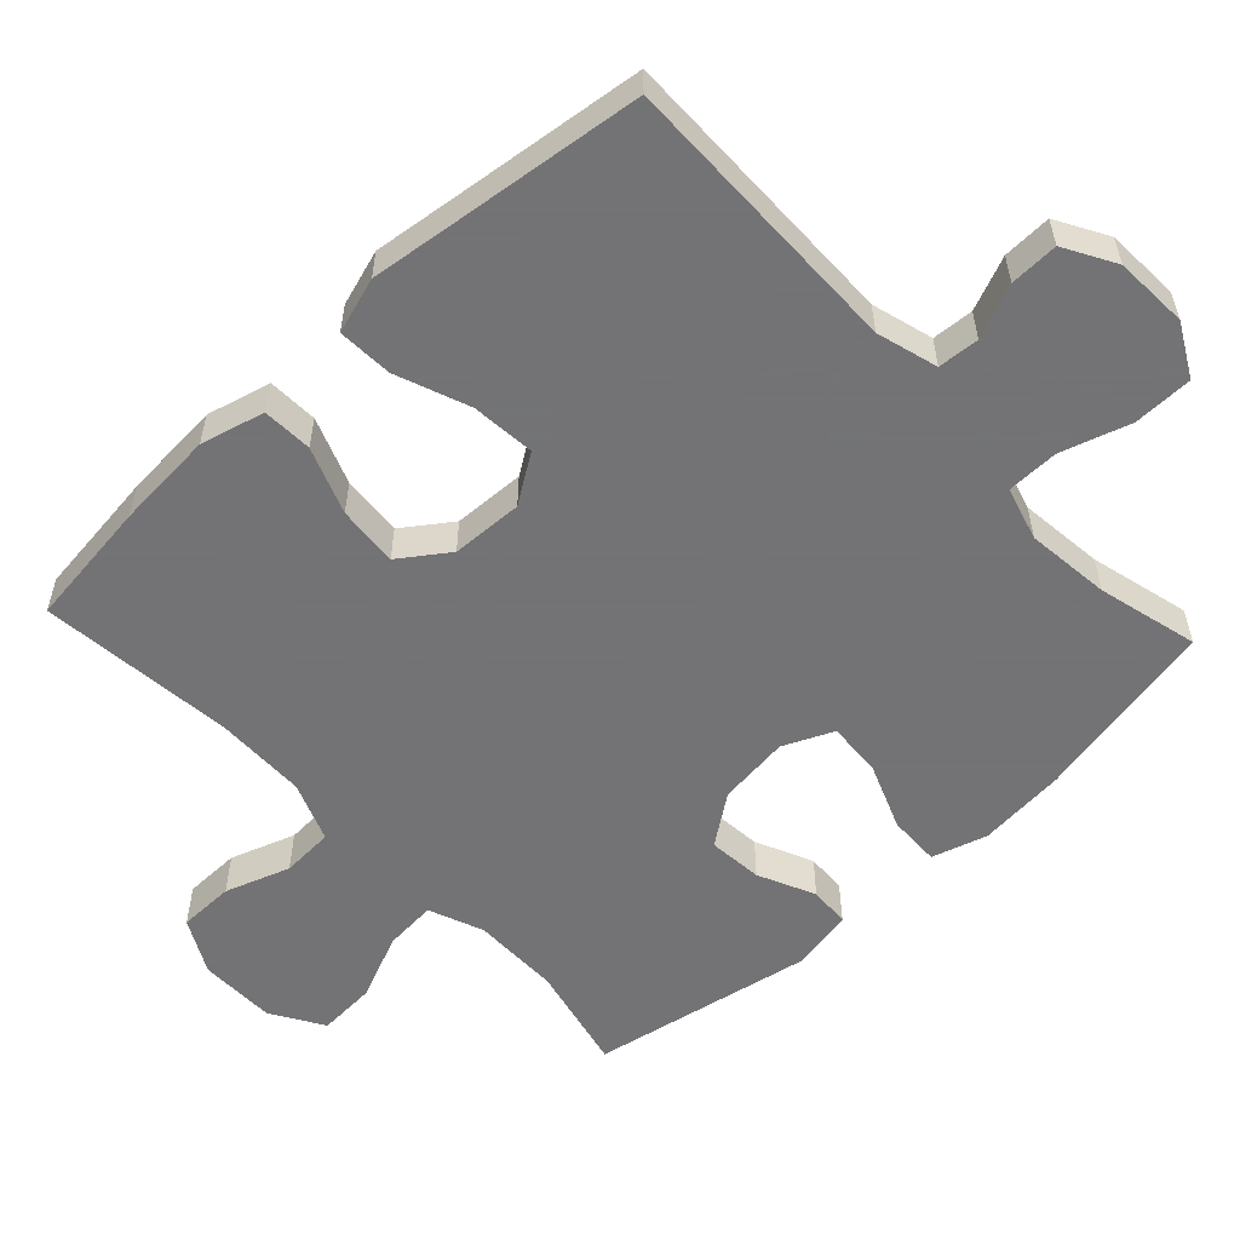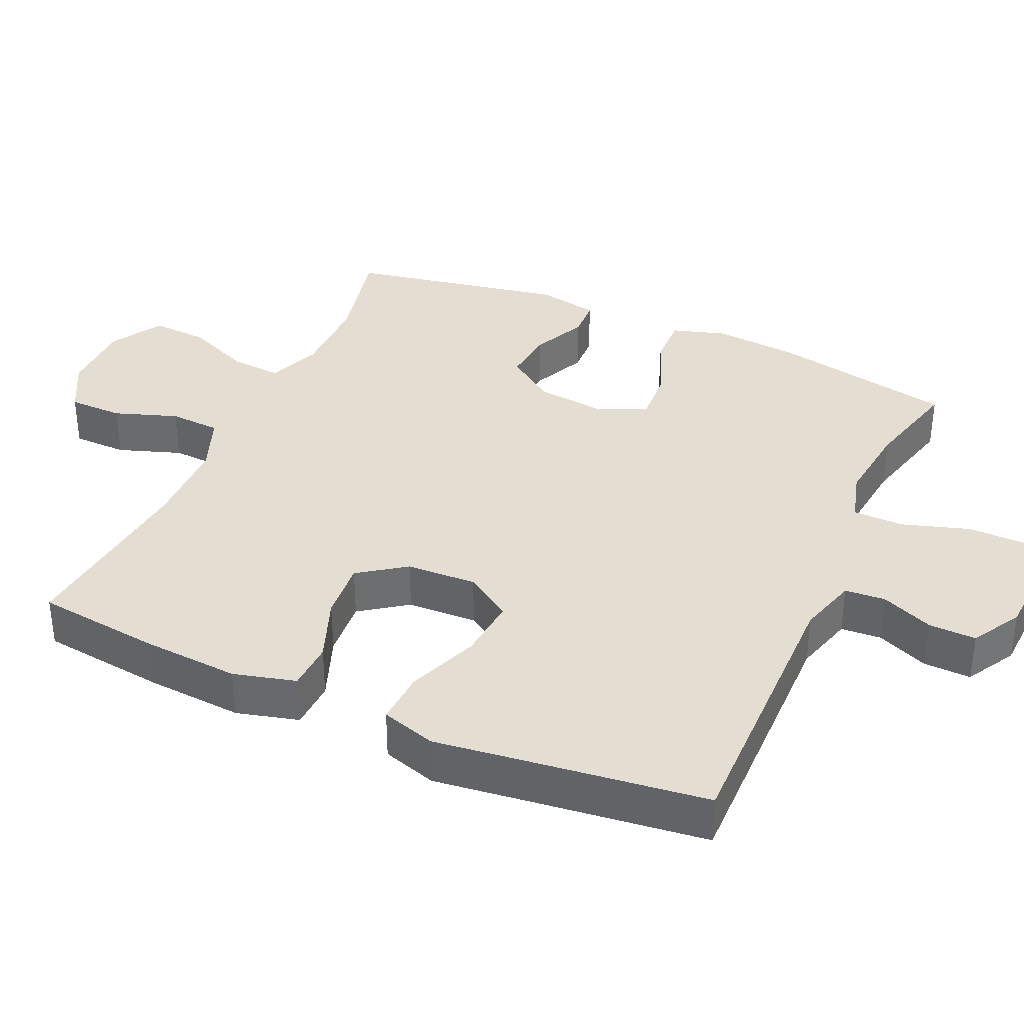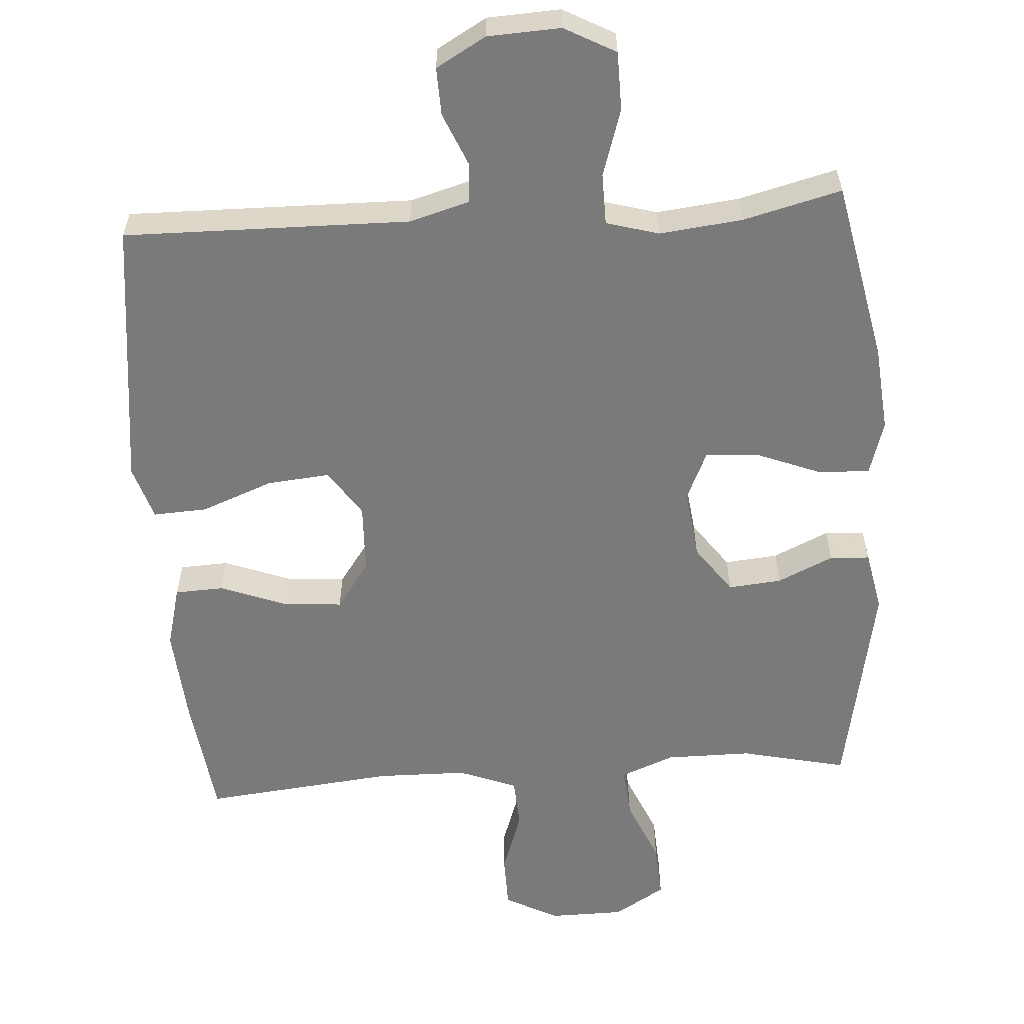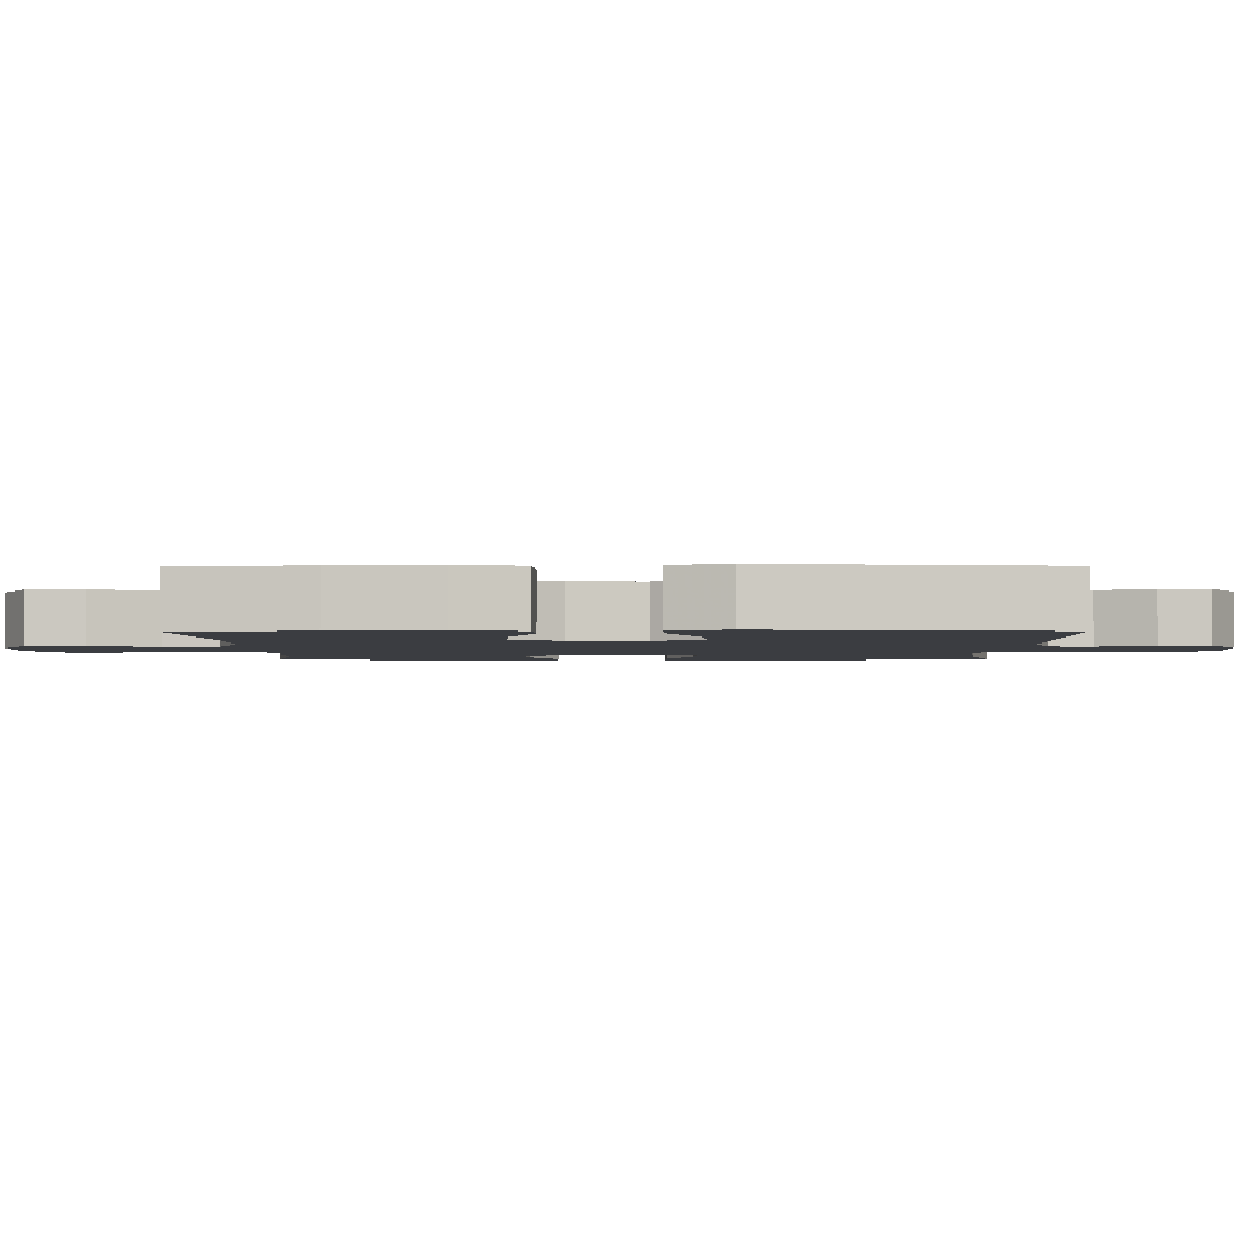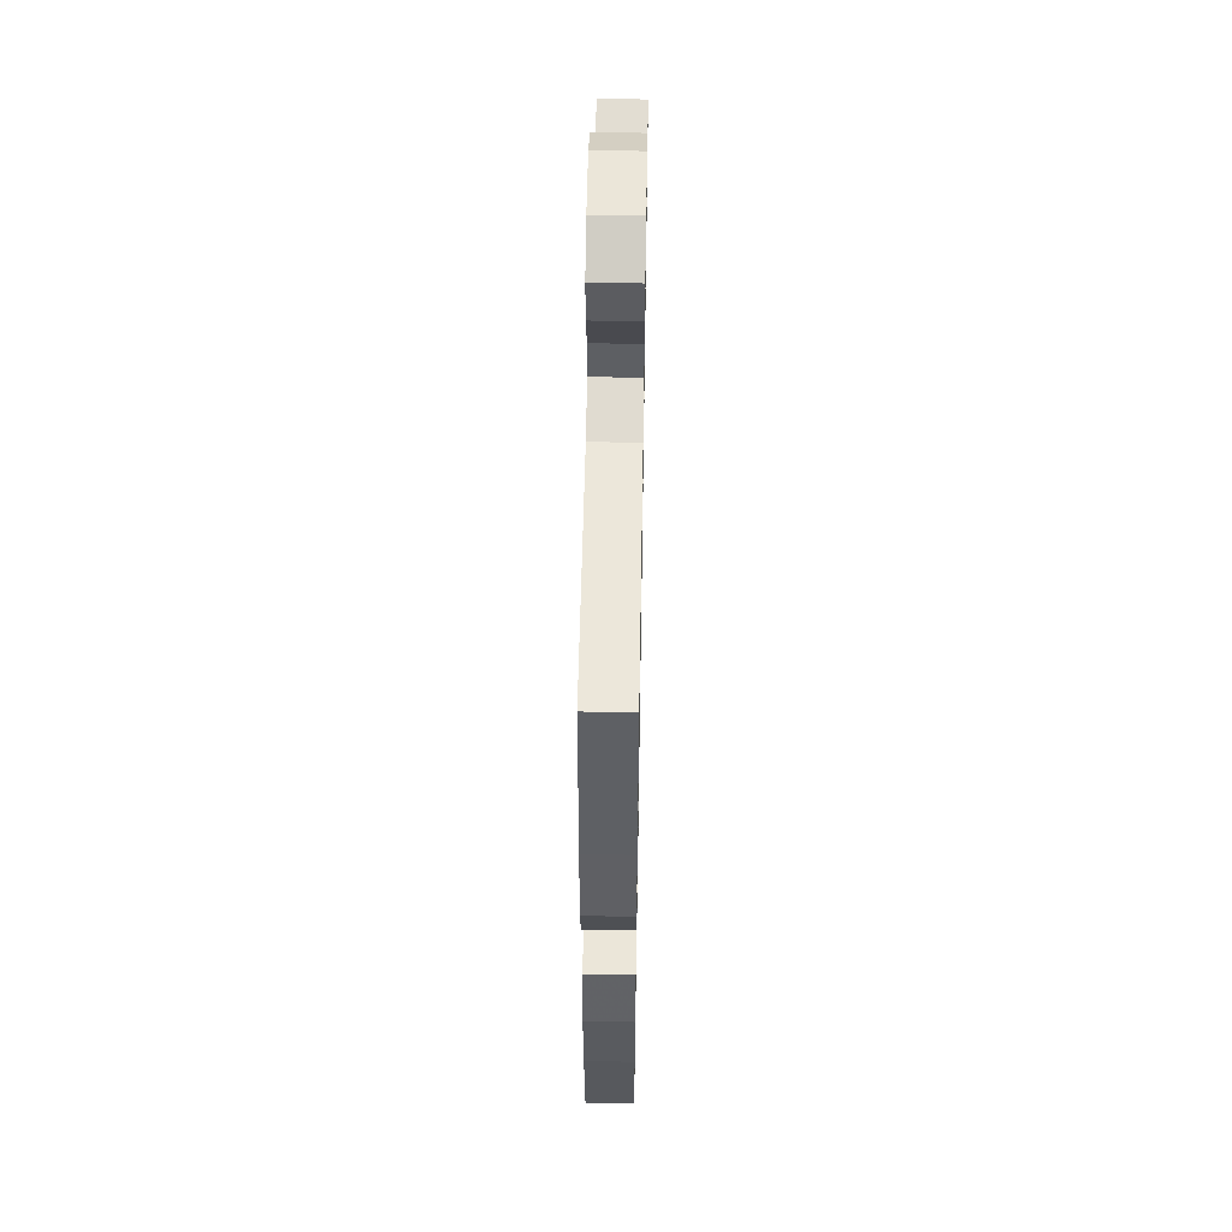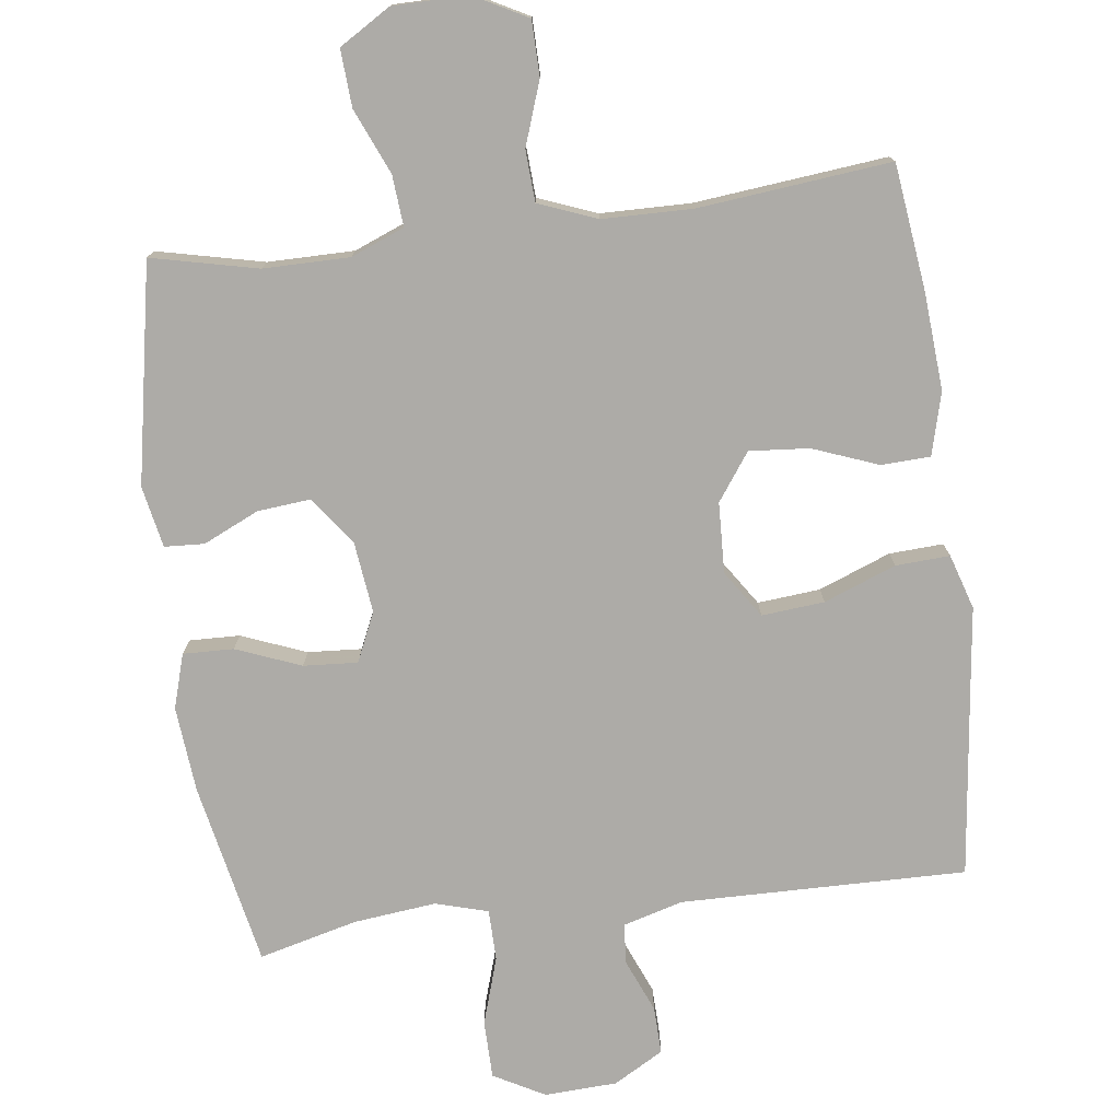
<metadata>
{"format":"obj","ext":"obj","renderer":"f3d","projection":"perspective","resolution":1024,"background":"white","views":[{"elev":-56.0,"azim":-46.9,"up":"+Y"},{"elev":36.1,"azim":-65.9,"up":"+Y"},{"elev":-58.1,"azim":3.9,"up":"+Y"},{"elev":-2.5,"azim":-89.2,"up":"+Y"},{"elev":53.8,"azim":-89.0,"up":"+Z"},{"elev":-76.4,"azim":-172.7,"up":"+Y"}]}
</metadata>
<code>
v 0.5 0.07 -0.5
v 0.351 0.07 -0.466
v 0.23 0.07 -0.466
v 0.155 0.07 -0.496
v 0.161 0.07 -0.568
v 0.2 0.07 -0.659
v 0.205 0.07 -0.739
v 0.133 0.07 -0.783
v 0.027 0.07 -0.784
v -0.048 0.07 -0.744
v -0.049 0.07 -0.667
v -0.018 0.07 -0.578
v -0.022 0.07 -0.506
v -0.104 0.07 -0.474
v -0.231 0.07 -0.472
v -0.5 0.07 -0.5
v -0.522 0.07 -0.324
v -0.532 0.07 -0.187
v -0.509 0.07 -0.099
v -0.44 0.07 -0.096
v -0.348 0.07 -0.131
v -0.264 0.07 -0.138
v -0.217 0.07 -0.072
v -0.213 0.07 0.027
v -0.257 0.07 0.093
v -0.345 0.07 0.085
v -0.446 0.07 0.046
v -0.522 0.07 0.042
v -0.546 0.07 0.119
v -0.531 0.07 0.241
v -0.5 0.07 0.5
v -0.099 0.07 0.494
v -0.015 0.07 0.518
v -0.011 0.07 0.575
v -0.042 0.07 0.649
v -0.044 0.07 0.716
v 0.026 0.07 0.756
v 0.128 0.07 0.761
v 0.2 0.07 0.722
v 0.201 0.07 0.64
v 0.171 0.07 0.545
v 0.172 0.07 0.473
v 0.246 0.07 0.452
v 0.362 0.07 0.465
v 0.5 0.07 0.5
v 0.552 0.07 0.243
v 0.563 0.07 0.122
v 0.54 0.07 0.046
v 0.469 0.07 0.048
v 0.378 0.07 0.084
v 0.302 0.07 0.089
v 0.271 0.07 0.02
v 0.283 0.07 -0.079
v 0.332 0.07 -0.147
v 0.407 0.07 -0.14
v 0.485 0.07 -0.104
v 0.541 0.07 -0.107
v 0.558 0.07 -0.193
v 0.5 0 -0.5
v 0.351 0 -0.466
v 0.23 0 -0.466
v 0.155 0 -0.496
v 0.161 0 -0.568
v 0.2 0 -0.659
v 0.205 0 -0.739
v 0.133 0 -0.783
v 0.027 0 -0.784
v -0.048 0 -0.744
v -0.049 0 -0.667
v -0.018 0 -0.578
v -0.022 0 -0.506
v -0.104 0 -0.474
v -0.231 0 -0.472
v -0.5 0 -0.5
v -0.522 0 -0.324
v -0.532 0 -0.187
v -0.509 0 -0.099
v -0.44 0 -0.096
v -0.348 0 -0.131
v -0.264 0 -0.138
v -0.217 0 -0.072
v -0.213 0 0.027
v -0.257 0 0.093
v -0.345 0 0.085
v -0.446 0 0.046
v -0.522 0 0.042
v -0.546 0 0.119
v -0.531 0 0.241
v -0.5 0 0.5
v -0.099 0 0.494
v -0.015 0 0.518
v -0.011 0 0.575
v -0.042 0 0.649
v -0.044 0 0.716
v 0.026 0 0.756
v 0.128 0 0.761
v 0.2 0 0.722
v 0.201 0 0.64
v 0.171 0 0.545
v 0.172 0 0.473
v 0.246 0 0.452
v 0.362 0 0.465
v 0.5 0 0.5
v 0.552 0 0.243
v 0.563 0 0.122
v 0.54 0 0.046
v 0.469 0 0.048
v 0.378 0 0.084
v 0.302 0 0.089
v 0.271 0 0.02
v 0.283 0 -0.079
v 0.332 0 -0.147
v 0.407 0 -0.14
v 0.485 0 -0.104
v 0.541 0 -0.107
v 0.558 0 -0.193
f 58 1 2
f 57 58 2
f 56 57 2
f 55 56 2
f 54 55 2 3
f 53 54 3 4
f 52 53 4
f 48 49 50
f 47 48 50
f 46 47 50
f 45 46 50
f 44 45 50
f 43 44 50 51
f 42 43 51 52
f 39 40 41
f 38 39 41
f 37 38 41
f 36 37 41
f 35 36 41
f 34 35 41
f 33 34 41 42
f 42 52 4
f 33 42 4
f 32 33 4
f 28 29 30
f 27 28 30
f 26 27 30
f 30 31 32
f 26 30 32
f 25 26 32
f 19 20 21
f 18 19 21
f 17 18 21
f 16 17 21
f 15 16 21
f 14 15 21 22
f 13 14 22 23
f 10 11 12
f 9 10 12
f 8 9 12
f 7 8 12
f 6 7 12
f 5 6 12
f 5 12 13
f 13 23 24
f 5 13 24
f 4 5 24
f 4 24 25 32
f 60 59 116
f 60 116 115
f 60 115 114
f 60 114 113
f 61 60 113 112
f 62 61 112 111
f 62 111 110
f 108 107 106
f 108 106 105
f 108 105 104
f 108 104 103
f 108 103 102
f 109 108 102 101
f 110 109 101 100
f 99 98 97
f 99 97 96
f 99 96 95
f 99 95 94
f 99 94 93
f 99 93 92
f 100 99 92 91
f 62 110 100
f 62 100 91
f 62 91 90
f 88 87 86
f 88 86 85
f 88 85 84
f 90 89 88
f 90 88 84
f 90 84 83
f 79 78 77
f 79 77 76
f 79 76 75
f 79 75 74
f 79 74 73
f 80 79 73 72
f 81 80 72 71
f 70 69 68
f 70 68 67
f 70 67 66
f 70 66 65
f 70 65 64
f 70 64 63
f 71 70 63
f 82 81 71
f 82 71 63
f 82 63 62
f 90 83 82 62
f 1 59 60 2
f 2 60 61 3
f 3 61 62 4
f 4 62 63 5
f 5 63 64 6
f 6 64 65 7
f 7 65 66 8
f 8 66 67 9
f 9 67 68 10
f 10 68 69 11
f 11 69 70 12
f 12 70 71 13
f 13 71 72 14
f 14 72 73 15
f 15 73 74 16
f 16 74 75 17
f 17 75 76 18
f 18 76 77 19
f 19 77 78 20
f 20 78 79 21
f 21 79 80 22
f 22 80 81 23
f 23 81 82 24
f 24 82 83 25
f 25 83 84 26
f 26 84 85 27
f 27 85 86 28
f 28 86 87 29
f 29 87 88 30
f 30 88 89 31
f 31 89 90 32
f 32 90 91 33
f 33 91 92 34
f 34 92 93 35
f 35 93 94 36
f 36 94 95 37
f 37 95 96 38
f 38 96 97 39
f 39 97 98 40
f 40 98 99 41
f 41 99 100 42
f 42 100 101 43
f 43 101 102 44
f 44 102 103 45
f 45 103 104 46
f 46 104 105 47
f 47 105 106 48
f 48 106 107 49
f 49 107 108 50
f 50 108 109 51
f 51 109 110 52
f 52 110 111 53
f 53 111 112 54
f 54 112 113 55
f 55 113 114 56
f 56 114 115 57
f 57 115 116 58
f 58 116 59 1

</code>
